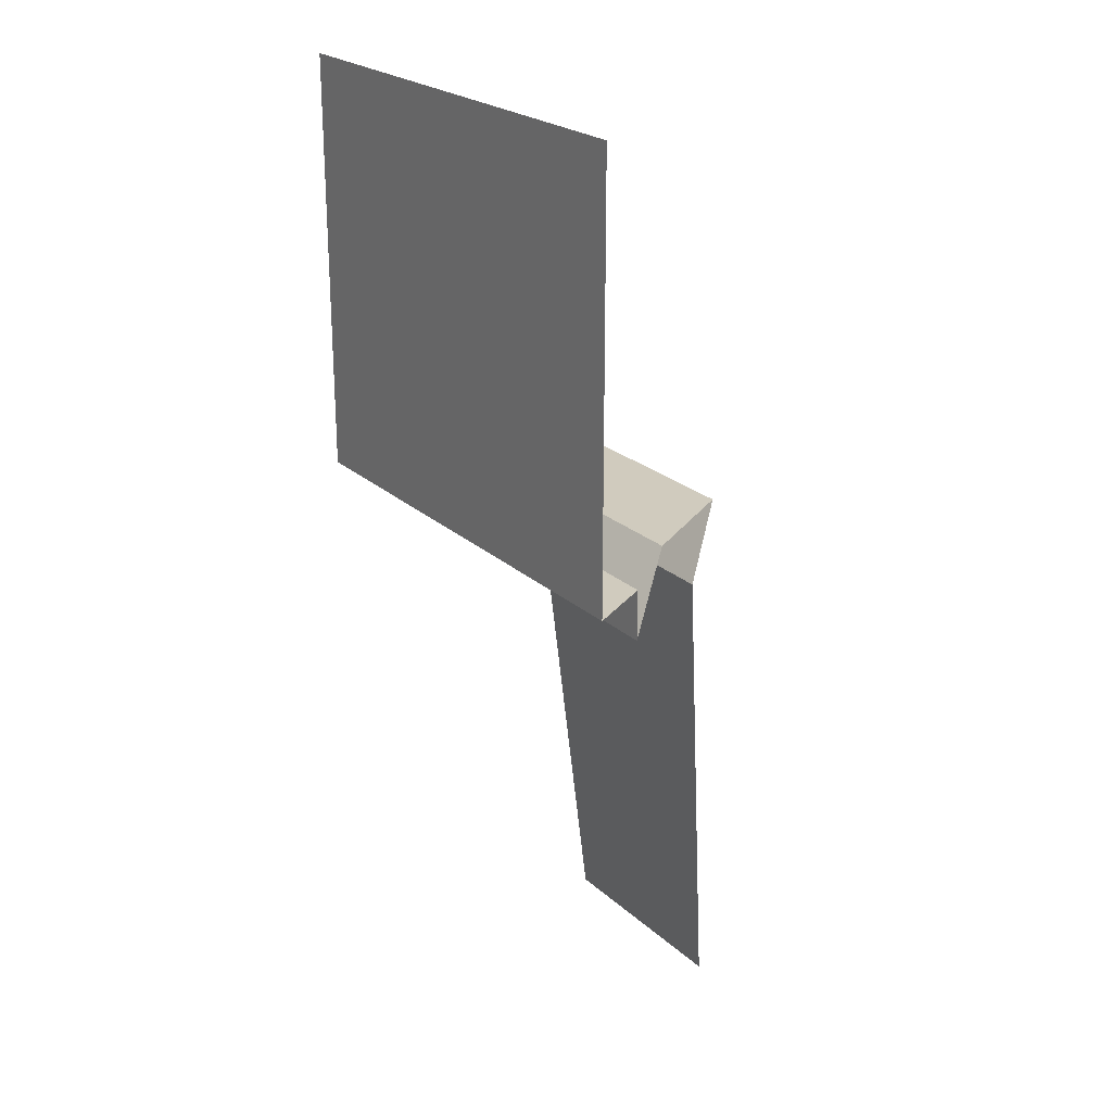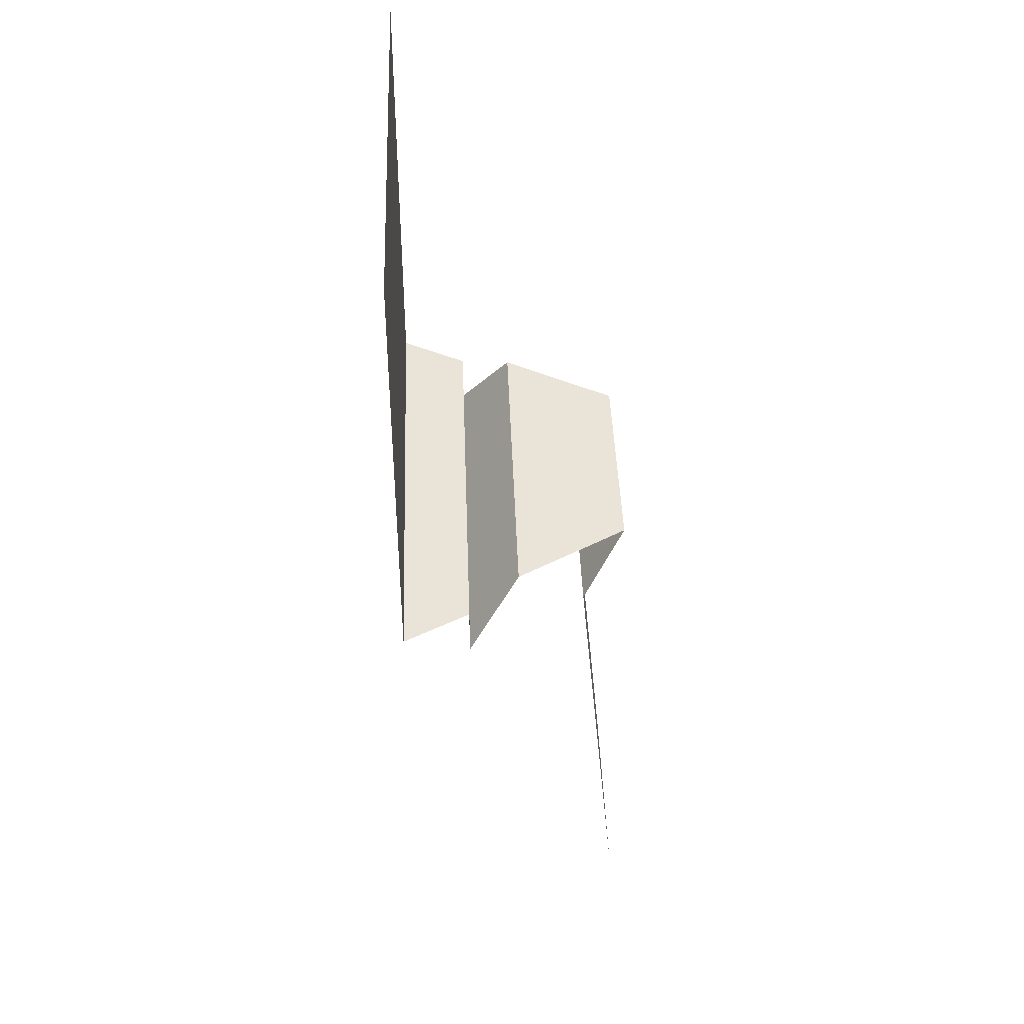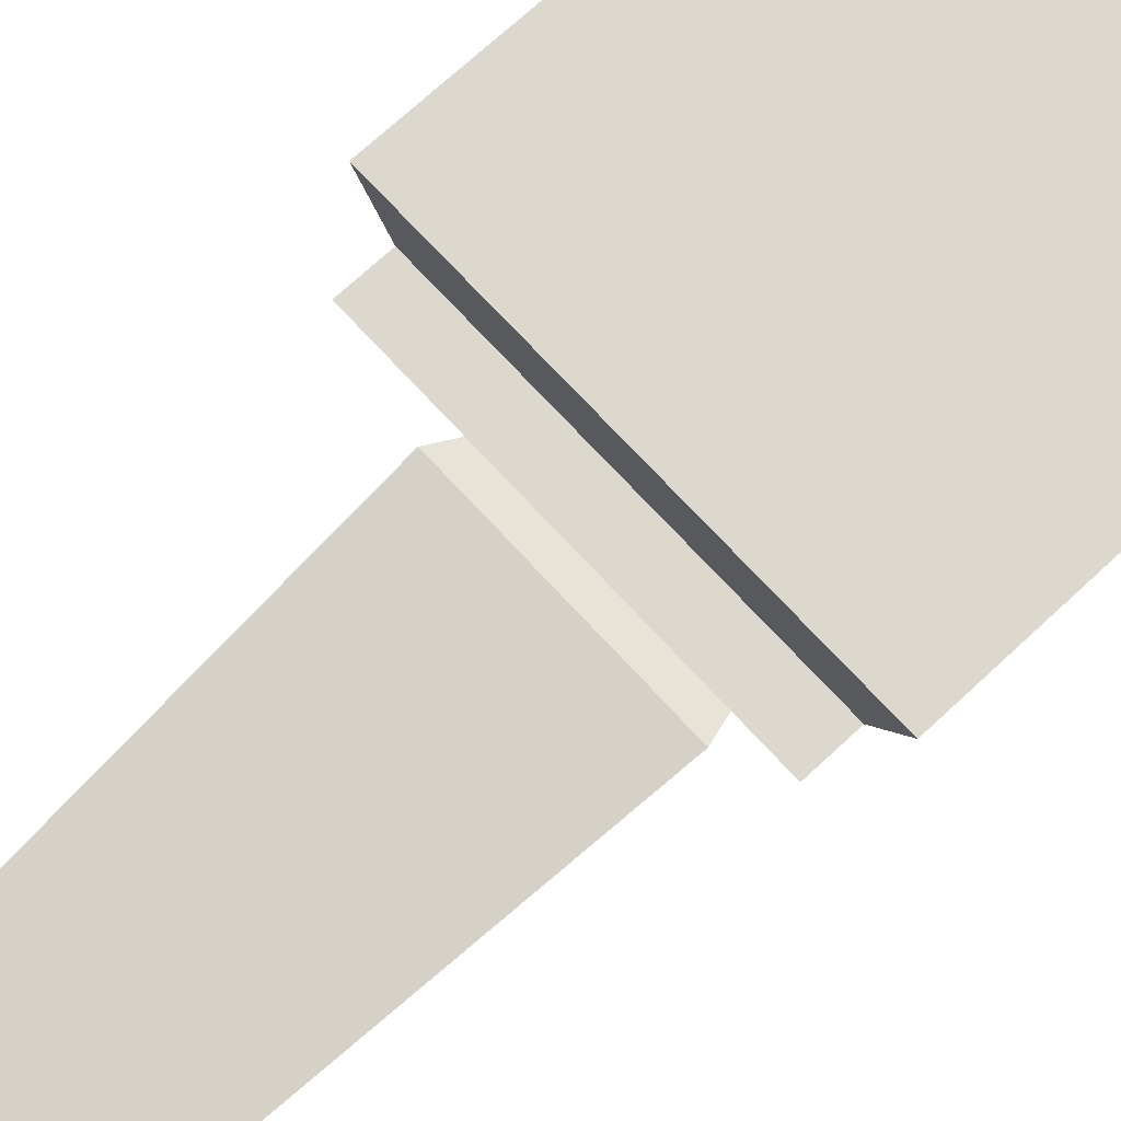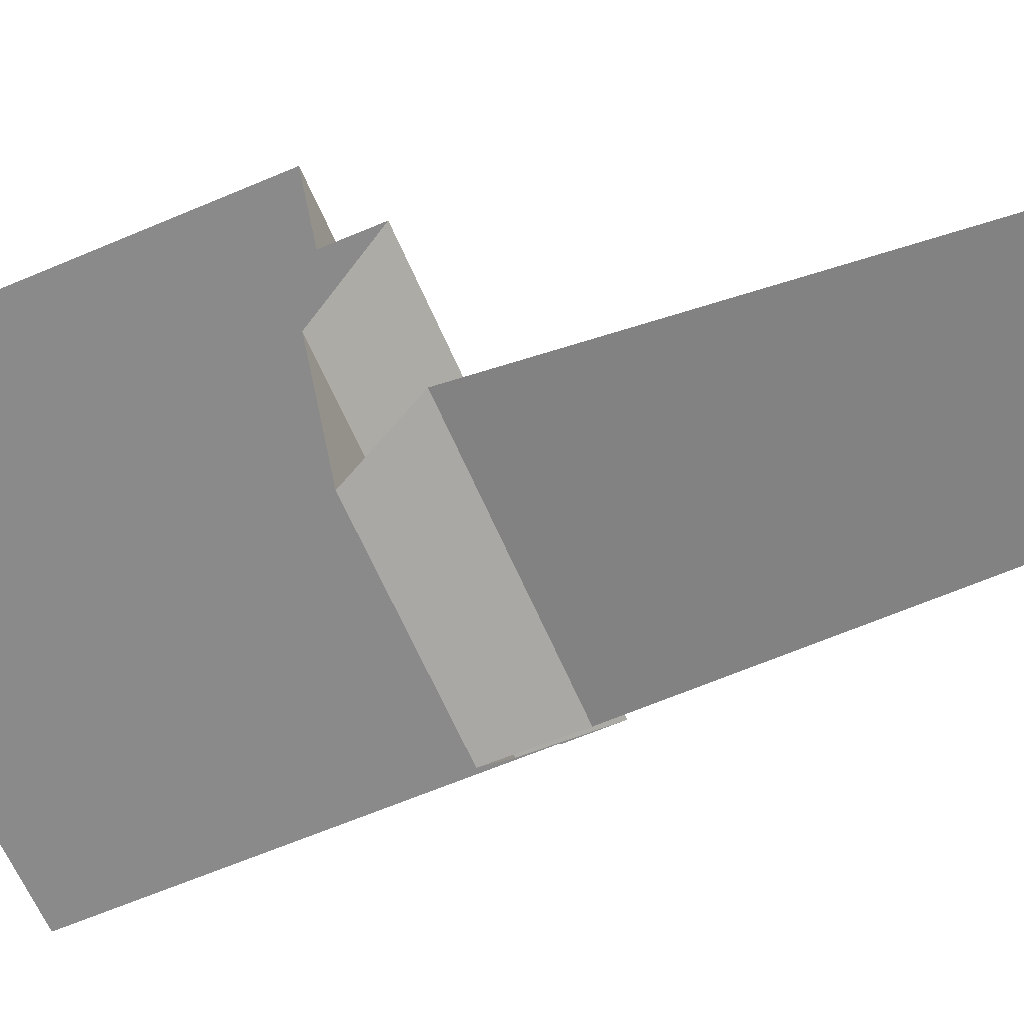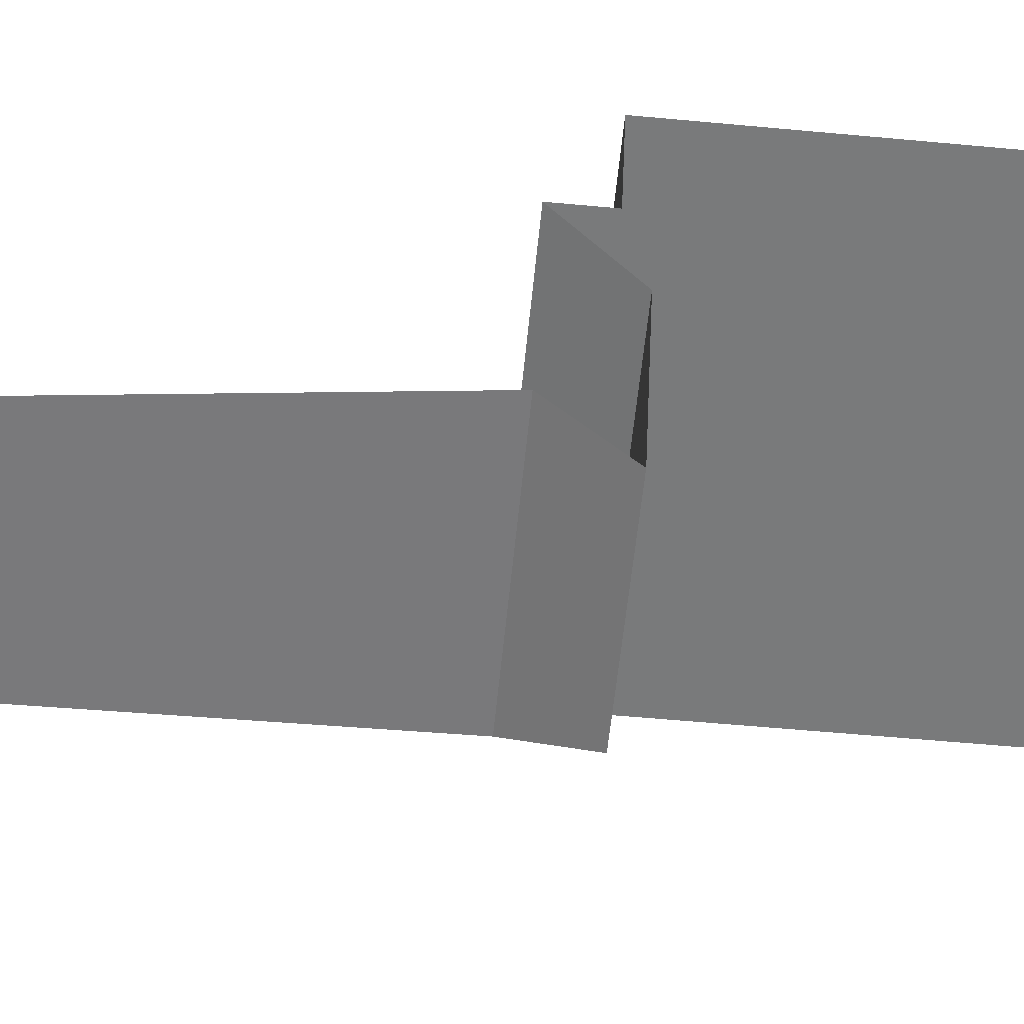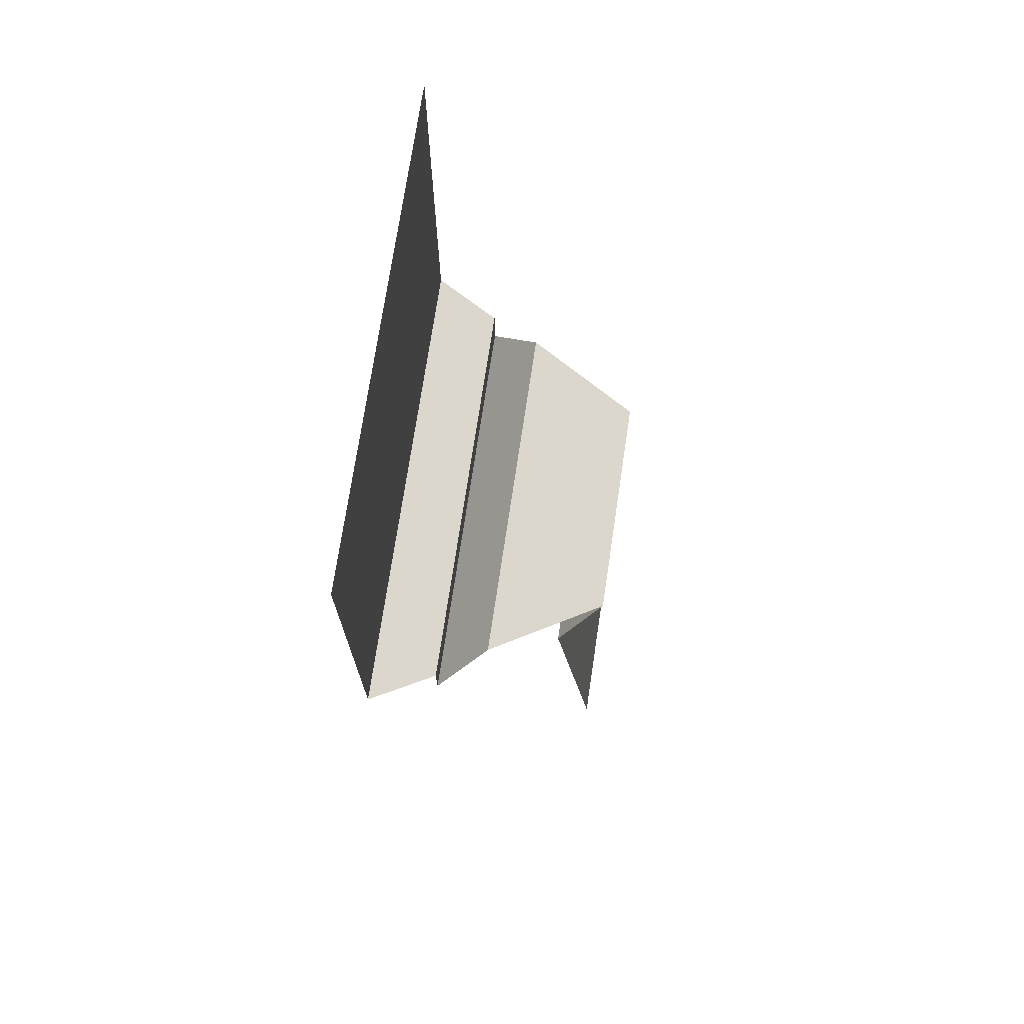
<metadata>
{"format":"obj","ext":"obj","renderer":"f3d","projection":"perspective","resolution":1024,"background":"white","views":[{"elev":23.5,"azim":55.4,"up":"+Y"},{"elev":42.9,"azim":88.0,"up":"+Y"},{"elev":72.5,"azim":47.3,"up":"+Z"},{"elev":-63.5,"azim":-66.7,"up":"+Z"},{"elev":-58.0,"azim":84.5,"up":"+Z"},{"elev":72.8,"azim":98.5,"up":"+Y"}]}
</metadata>
<code>
o ShoreWall-WA-BB-BB_Plane.040
v 0.1123 0 0.1918
v -0.1111 0 0.1918
v 0.1396 0.5 0.2391
v -0.1384 0.5 0.2391
v -0.1131 0.5755 0.1952
v 0.1143 0.5755 0.1952
v 0.1815 0.5755 0.3117
v -0.1803 0.5755 0.3117
v 0.2131 0.5 0.3645
v -0.2119 0.5 0.3645
v 0.2131 0.5535 0.3645
v 0.25 0.5535 0.433
v 0.25 1 0.433
v -0.2119 0.5535 0.3645
v -0.25 0.5535 0.433
v -0.25 1 0.433
f 2 3 1
f 4 6 3
f 7 10 9
f 8 6 5
f 14 9 10
f 12 14 15
f 12 16 13
f 2 4 3
f 4 5 6
f 7 8 10
f 8 7 6
f 14 11 9
f 12 11 14
f 12 15 16

</code>
